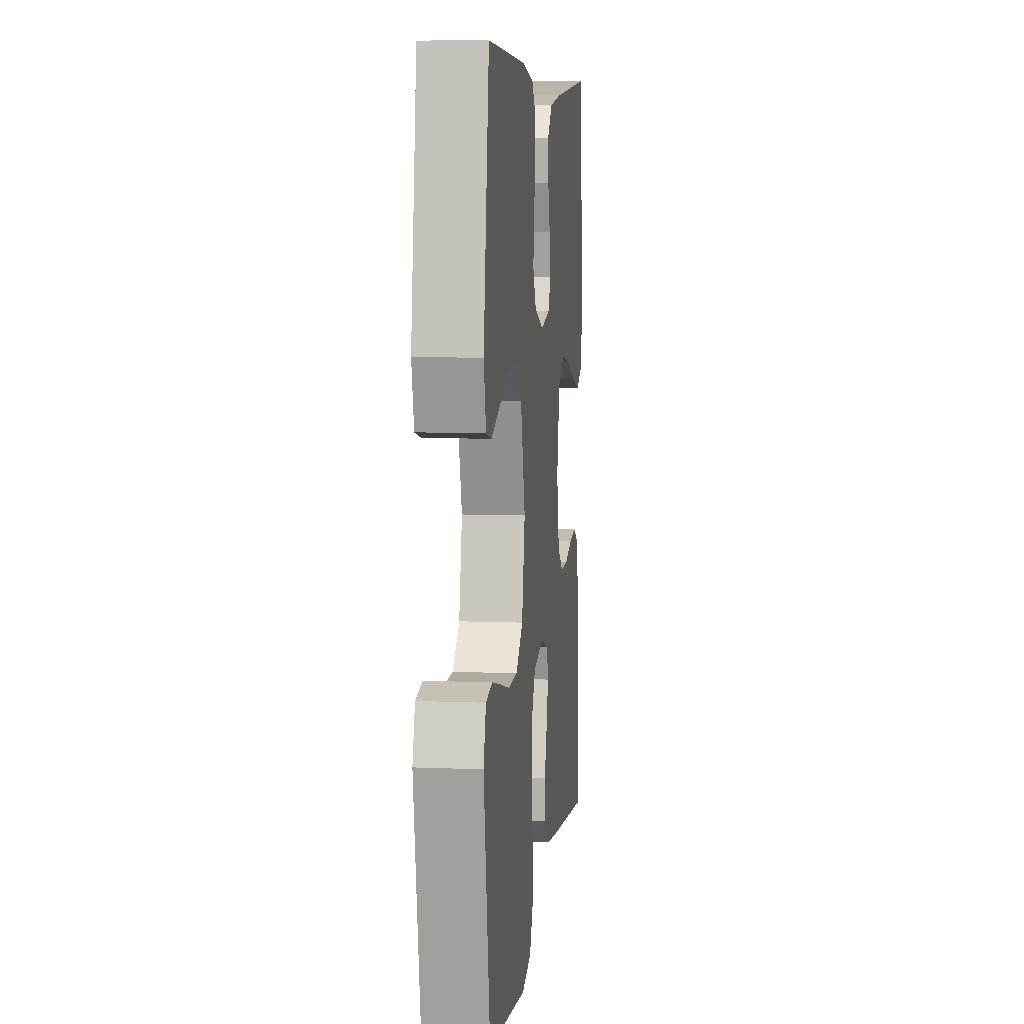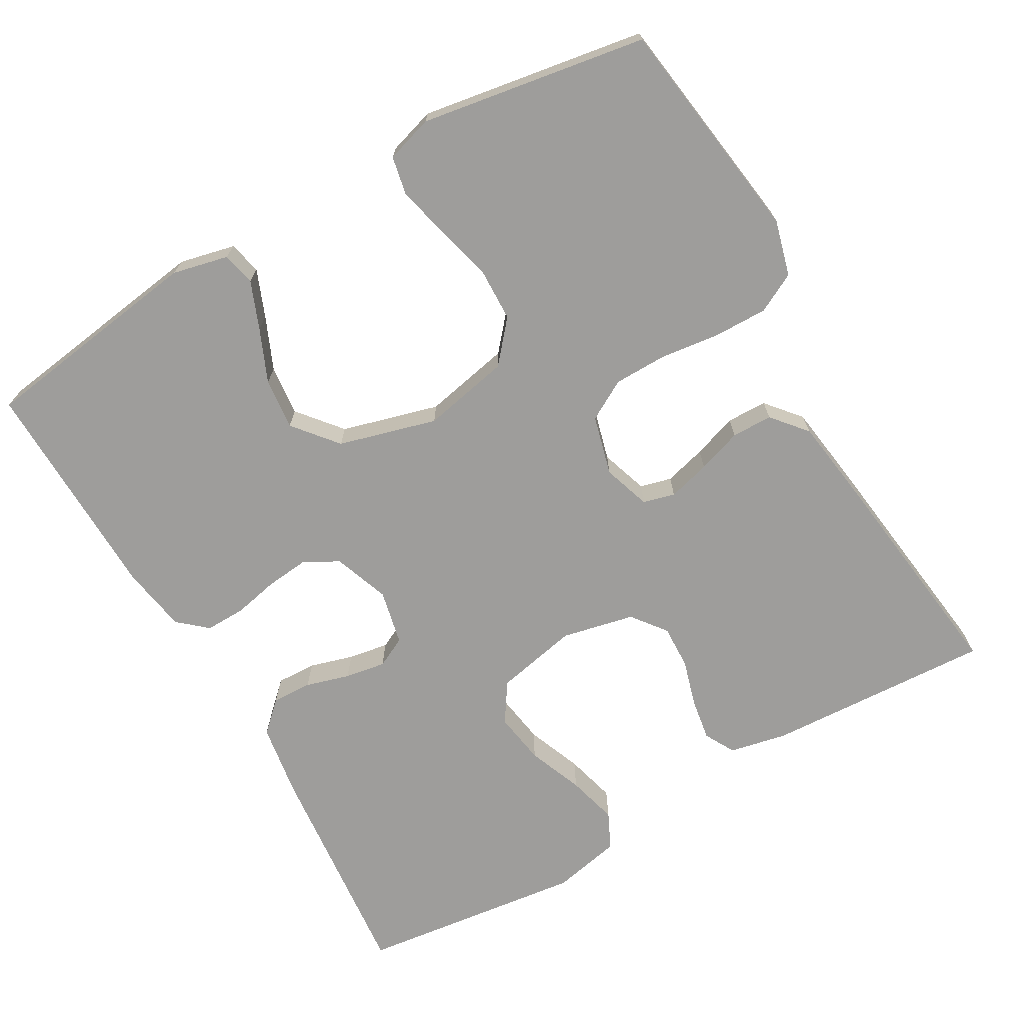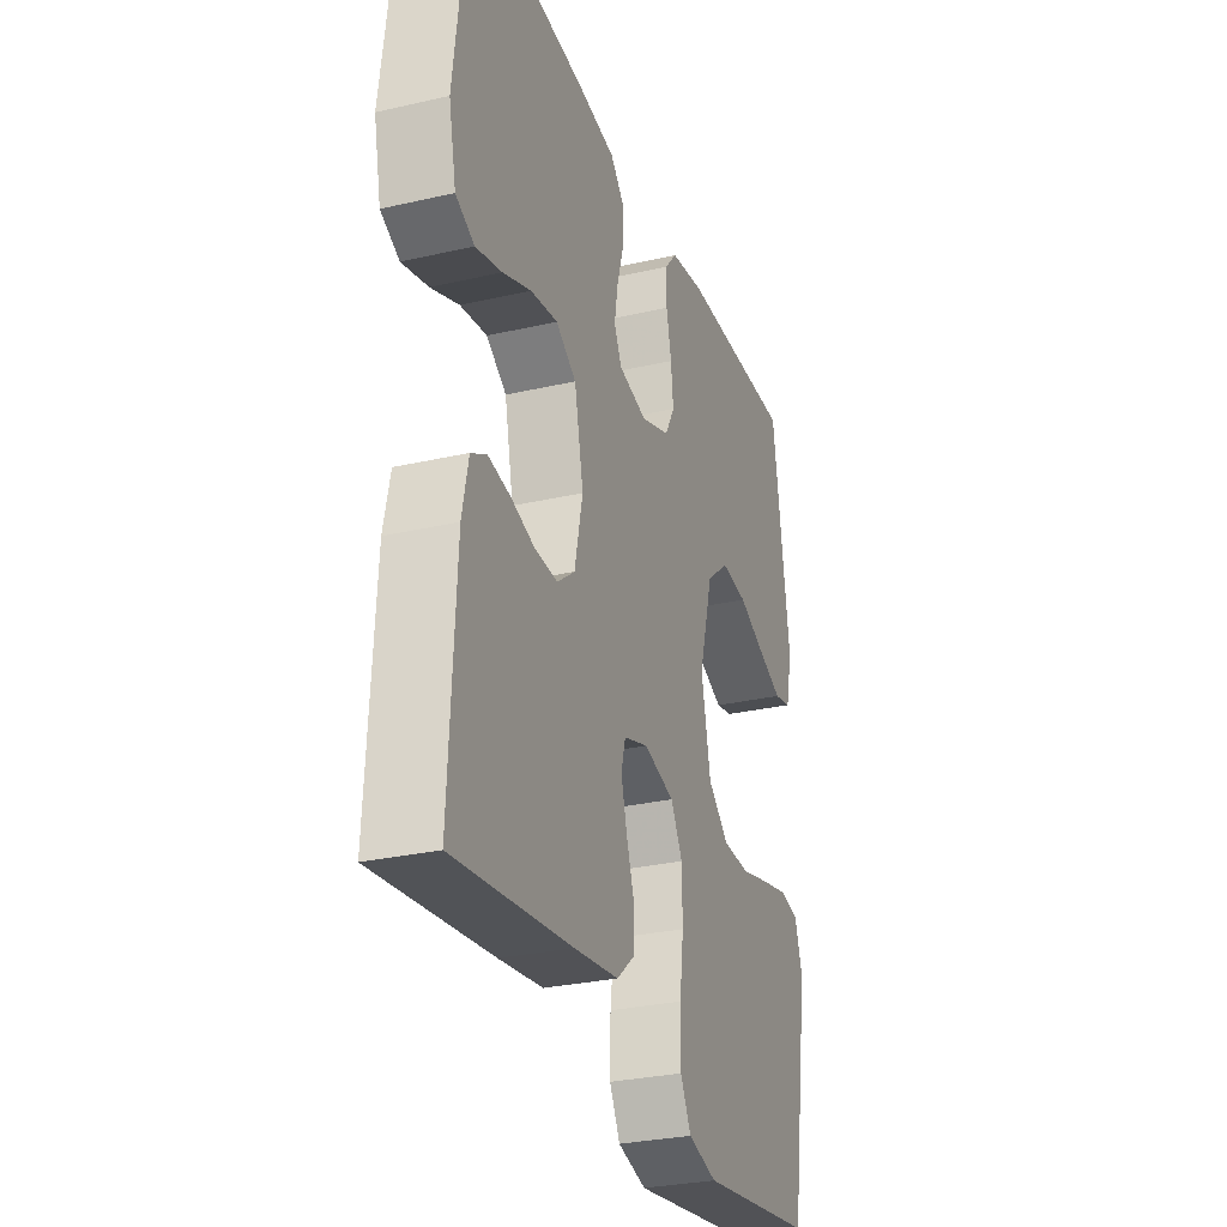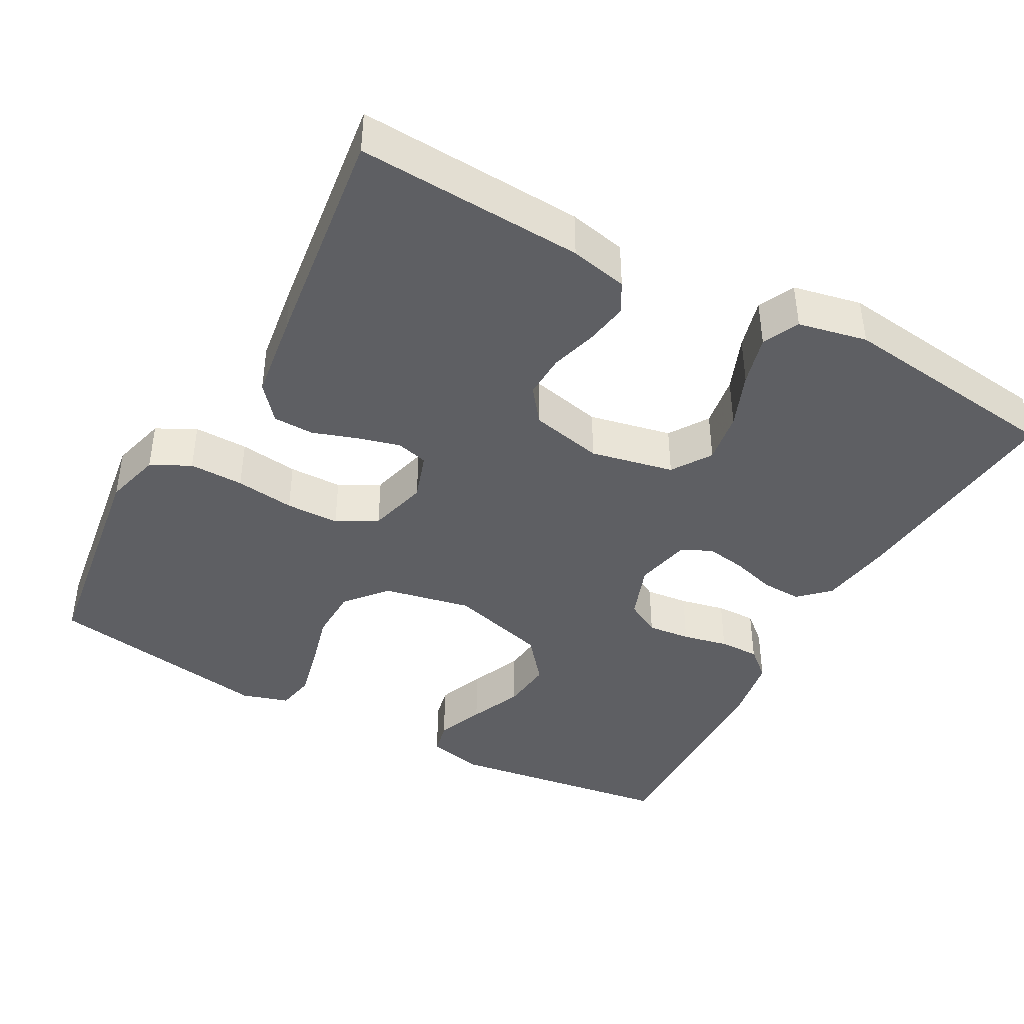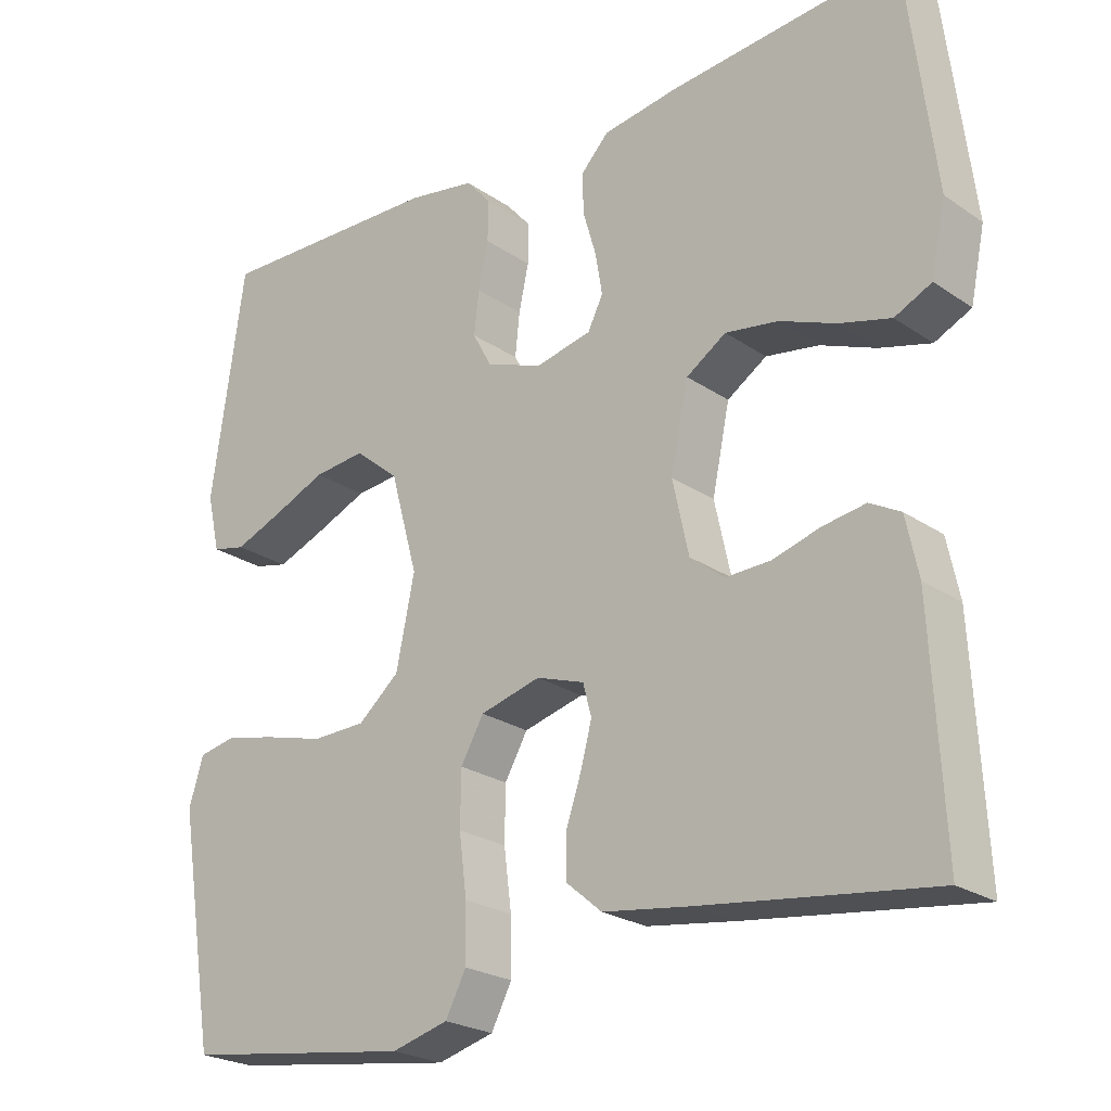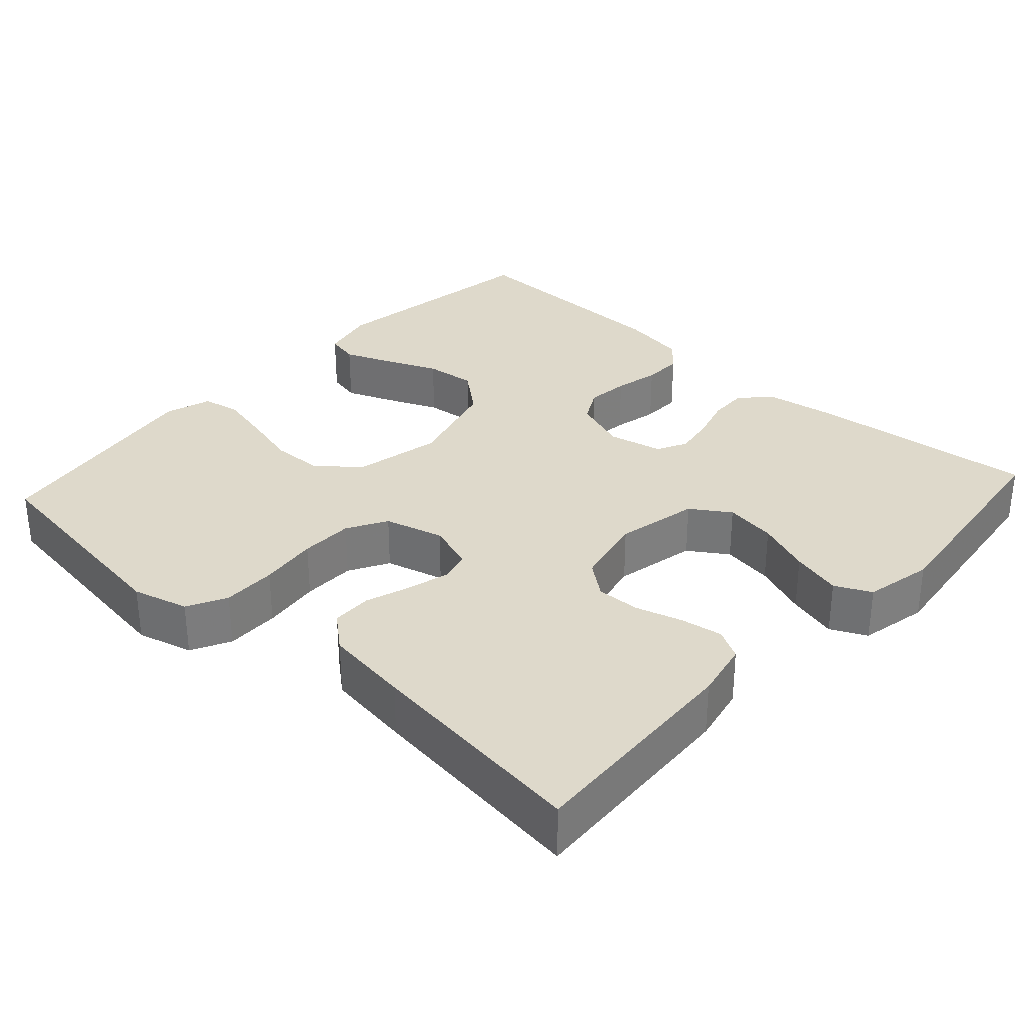
<metadata>
{"format":"obj","ext":"obj","renderer":"f3d","projection":"perspective","resolution":1024,"background":"white","views":[{"elev":7.7,"azim":96.6,"up":"+Z"},{"elev":-70.6,"azim":119.8,"up":"+Y"},{"elev":-29.1,"azim":-71.2,"up":"+Z"},{"elev":-41.9,"azim":-118.7,"up":"+Y"},{"elev":-23.6,"azim":-138.6,"up":"+Z"},{"elev":31.8,"azim":-137.7,"up":"+Y"}]}
</metadata>
<code>
v 0.5 0.07 -0.5
v 0.2 0.07 -0.542
v 0.126 0.07 -0.522
v 0.099 0.07 -0.47
v 0.1 0.07 -0.398
v 0.11 0.07 -0.32
v 0.109 0.07 -0.249
v 0.079 0.07 -0.196
v 0 0.07 -0.175
v -0.063 0.07 -0.196
v -0.074 0.07 -0.238
v -0.059 0.07 -0.294
v -0.039 0.07 -0.353
v -0.04 0.07 -0.407
v -0.086 0.07 -0.446
v -0.2 0.07 -0.462
v -0.5 0.07 -0.5
v -0.484 0.07 -0.2
v -0.468 0.07 -0.124
v -0.428 0.07 -0.102
v -0.372 0.07 -0.111
v -0.31 0.07 -0.129
v -0.252 0.07 -0.131
v -0.207 0.07 -0.096
v -0.186 0.07 0
v -0.209 0.07 0.11
v -0.261 0.07 0.144
v -0.33 0.07 0.133
v -0.403 0.07 0.104
v -0.47 0.07 0.086
v -0.518 0.07 0.109
v -0.537 0.07 0.2
v -0.5 0.07 0.5
v -0.2 0.07 0.471
v -0.102 0.07 0.456
v -0.065 0.07 0.417
v -0.067 0.07 0.364
v -0.084 0.07 0.306
v -0.093 0.07 0.252
v -0.073 0.07 0.212
v 0 0.07 0.196
v 0.074 0.07 0.223
v 0.099 0.07 0.269
v 0.093 0.07 0.326
v 0.08 0.07 0.386
v 0.079 0.07 0.439
v 0.112 0.07 0.477
v 0.2 0.07 0.492
v 0.5 0.07 0.5
v 0.543 0.07 0.2
v 0.526 0.07 0.126
v 0.482 0.07 0.116
v 0.419 0.07 0.141
v 0.349 0.07 0.171
v 0.281 0.07 0.178
v 0.223 0.07 0.13
v 0.187 0.07 0
v 0.211 0.07 -0.116
v 0.265 0.07 -0.162
v 0.335 0.07 -0.164
v 0.411 0.07 -0.144
v 0.48 0.07 -0.128
v 0.53 0.07 -0.138
v 0.549 0.07 -0.2
v 0.5 0 -0.5
v 0.2 0 -0.542
v 0.126 0 -0.522
v 0.099 0 -0.47
v 0.1 0 -0.398
v 0.11 0 -0.32
v 0.109 0 -0.249
v 0.079 0 -0.196
v 0 0 -0.175
v -0.063 0 -0.196
v -0.074 0 -0.238
v -0.059 0 -0.294
v -0.039 0 -0.353
v -0.04 0 -0.407
v -0.086 0 -0.446
v -0.2 0 -0.462
v -0.5 0 -0.5
v -0.484 0 -0.2
v -0.468 0 -0.124
v -0.428 0 -0.102
v -0.372 0 -0.111
v -0.31 0 -0.129
v -0.252 0 -0.131
v -0.207 0 -0.096
v -0.186 0 0
v -0.209 0 0.11
v -0.261 0 0.144
v -0.33 0 0.133
v -0.403 0 0.104
v -0.47 0 0.086
v -0.518 0 0.109
v -0.537 0 0.2
v -0.5 0 0.5
v -0.2 0 0.471
v -0.102 0 0.456
v -0.065 0 0.417
v -0.067 0 0.364
v -0.084 0 0.306
v -0.093 0 0.252
v -0.073 0 0.212
v 0 0 0.196
v 0.074 0 0.223
v 0.099 0 0.269
v 0.093 0 0.326
v 0.08 0 0.386
v 0.079 0 0.439
v 0.112 0 0.477
v 0.2 0 0.492
v 0.5 0 0.5
v 0.543 0 0.2
v 0.526 0 0.126
v 0.482 0 0.116
v 0.419 0 0.141
v 0.349 0 0.171
v 0.281 0 0.178
v 0.223 0 0.13
v 0.187 0 0
v 0.211 0 -0.116
v 0.265 0 -0.162
v 0.335 0 -0.164
v 0.411 0 -0.144
v 0.48 0 -0.128
v 0.53 0 -0.138
v 0.549 0 -0.2
f 4 5 6
f 3 4 6
f 2 3 6
f 1 2 6
f 64 1 6
f 63 64 6
f 62 63 6
f 61 62 6
f 60 61 6
f 59 60 6 7
f 58 59 7 8
f 57 58 8 9
f 56 57 9 10
f 52 53 54
f 51 52 54
f 50 51 54
f 49 50 54
f 48 49 54
f 47 48 54
f 46 47 54
f 45 46 54
f 44 45 54
f 43 44 54 55
f 42 43 55 56
f 36 37 38
f 35 36 38
f 34 35 38
f 33 34 38
f 32 33 38
f 31 32 38
f 30 31 38
f 29 30 38
f 28 29 38
f 27 28 38 39
f 26 27 39 40
f 20 21 22
f 19 20 22
f 18 19 22
f 17 18 22
f 16 17 22
f 15 16 22
f 14 15 22
f 13 14 22
f 12 13 22
f 11 12 22 23
f 10 11 23 24
f 10 24 25
f 56 10 25
f 42 56 25
f 41 42 25
f 25 26 40 41
f 70 69 68
f 70 68 67
f 70 67 66
f 70 66 65
f 70 65 128
f 70 128 127
f 70 127 126
f 70 126 125
f 70 125 124
f 71 70 124 123
f 72 71 123 122
f 73 72 122 121
f 74 73 121 120
f 118 117 116
f 118 116 115
f 118 115 114
f 118 114 113
f 118 113 112
f 118 112 111
f 118 111 110
f 118 110 109
f 118 109 108
f 119 118 108 107
f 120 119 107 106
f 102 101 100
f 102 100 99
f 102 99 98
f 102 98 97
f 102 97 96
f 102 96 95
f 102 95 94
f 102 94 93
f 102 93 92
f 103 102 92 91
f 104 103 91 90
f 86 85 84
f 86 84 83
f 86 83 82
f 86 82 81
f 86 81 80
f 86 80 79
f 86 79 78
f 86 78 77
f 86 77 76
f 87 86 76 75
f 88 87 75 74
f 89 88 74
f 89 74 120
f 89 120 106
f 89 106 105
f 105 104 90 89
f 1 65 66 2
f 2 66 67 3
f 3 67 68 4
f 4 68 69 5
f 5 69 70 6
f 6 70 71 7
f 7 71 72 8
f 8 72 73 9
f 9 73 74 10
f 10 74 75 11
f 11 75 76 12
f 12 76 77 13
f 13 77 78 14
f 14 78 79 15
f 15 79 80 16
f 16 80 81 17
f 17 81 82 18
f 18 82 83 19
f 19 83 84 20
f 20 84 85 21
f 21 85 86 22
f 22 86 87 23
f 23 87 88 24
f 24 88 89 25
f 25 89 90 26
f 26 90 91 27
f 27 91 92 28
f 28 92 93 29
f 29 93 94 30
f 30 94 95 31
f 31 95 96 32
f 32 96 97 33
f 33 97 98 34
f 34 98 99 35
f 35 99 100 36
f 36 100 101 37
f 37 101 102 38
f 38 102 103 39
f 39 103 104 40
f 40 104 105 41
f 41 105 106 42
f 42 106 107 43
f 43 107 108 44
f 44 108 109 45
f 45 109 110 46
f 46 110 111 47
f 47 111 112 48
f 48 112 113 49
f 49 113 114 50
f 50 114 115 51
f 51 115 116 52
f 52 116 117 53
f 53 117 118 54
f 54 118 119 55
f 55 119 120 56
f 56 120 121 57
f 57 121 122 58
f 58 122 123 59
f 59 123 124 60
f 60 124 125 61
f 61 125 126 62
f 62 126 127 63
f 63 127 128 64
f 64 128 65 1

</code>
